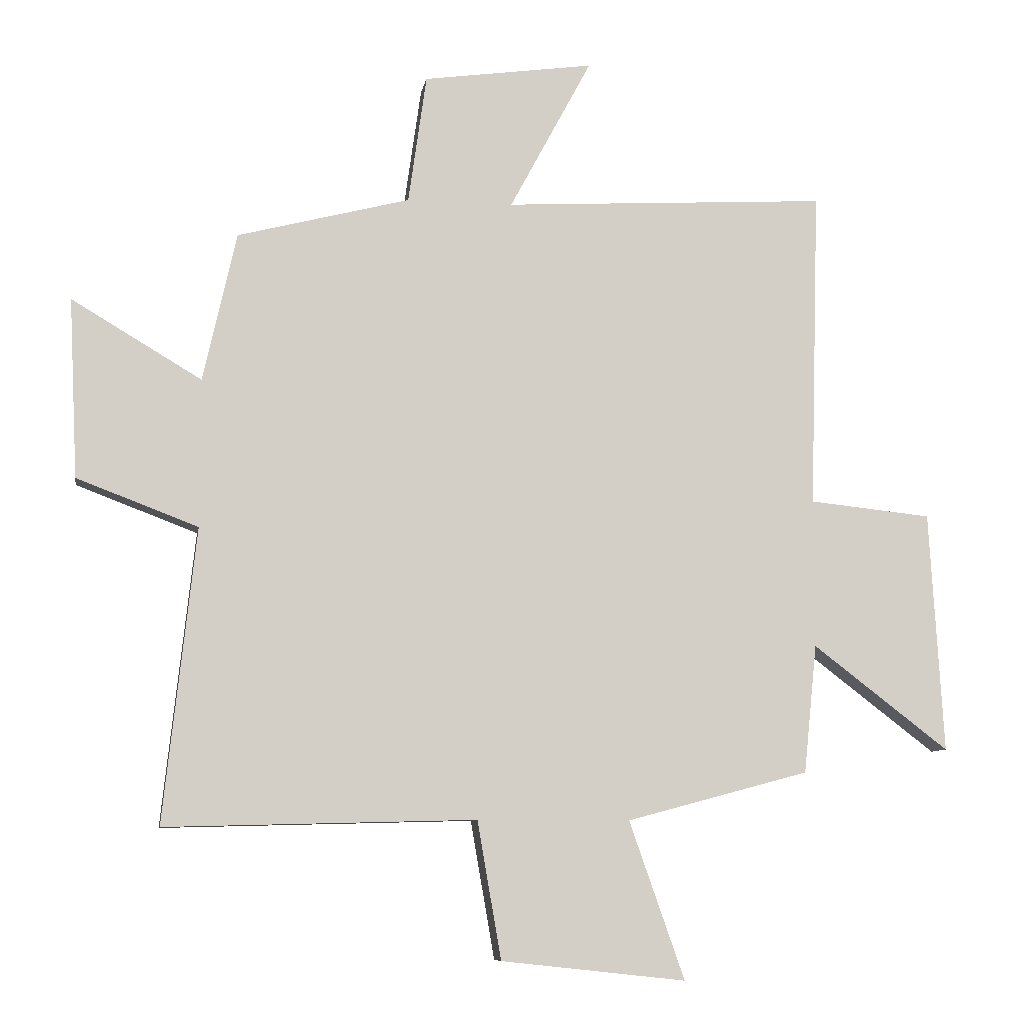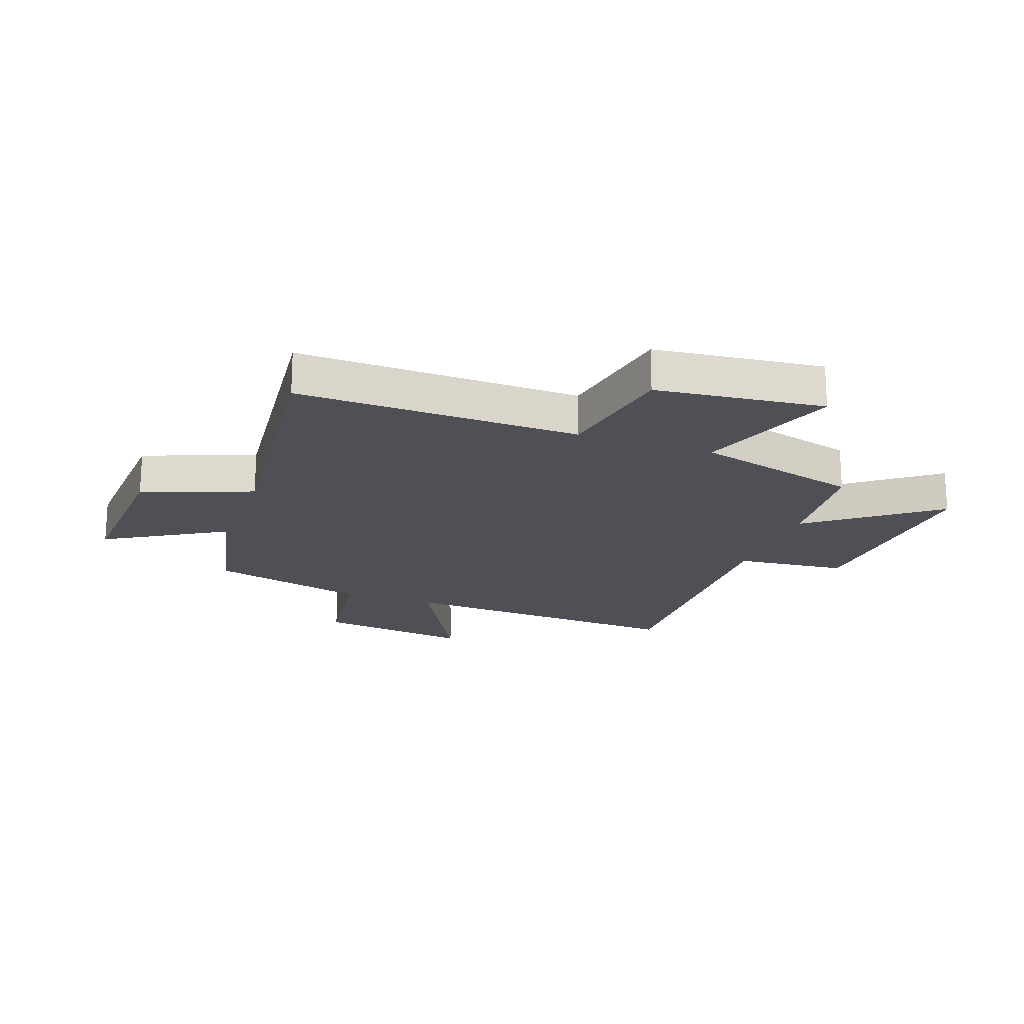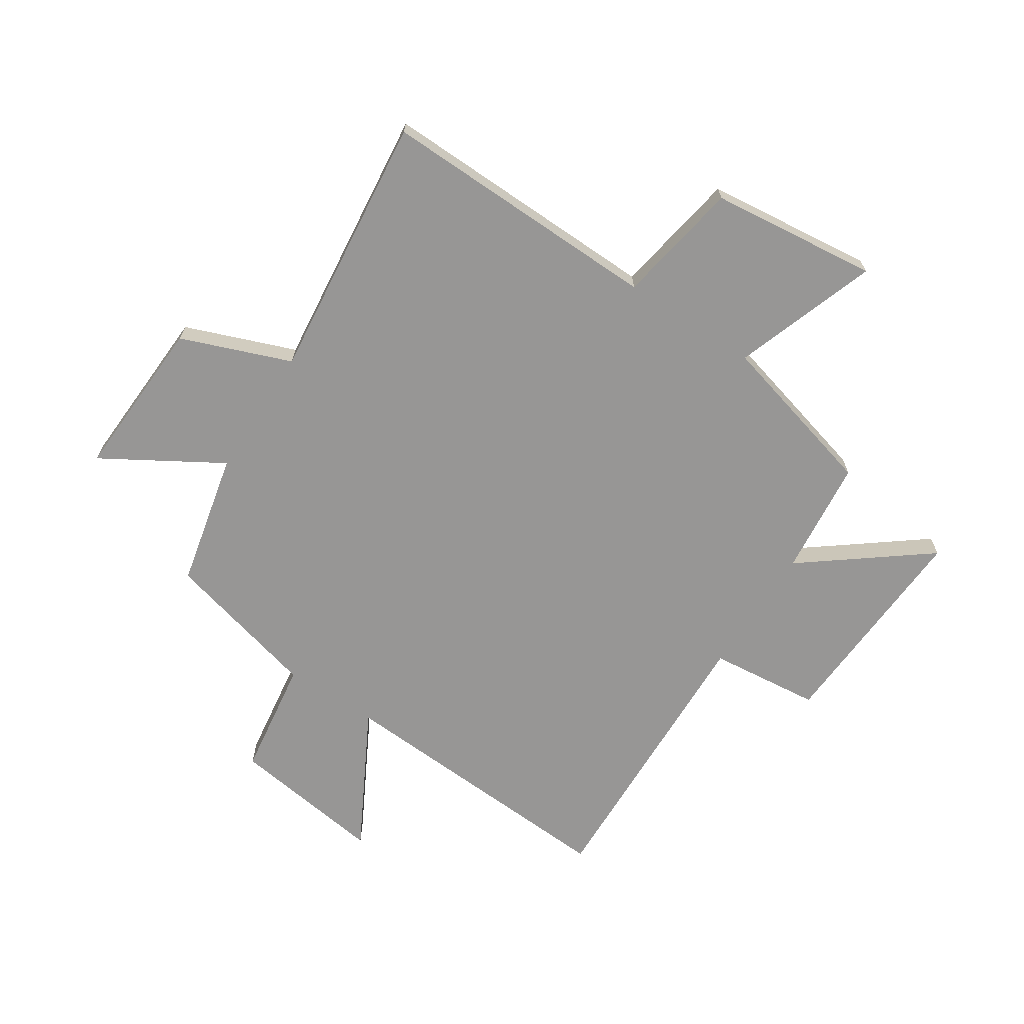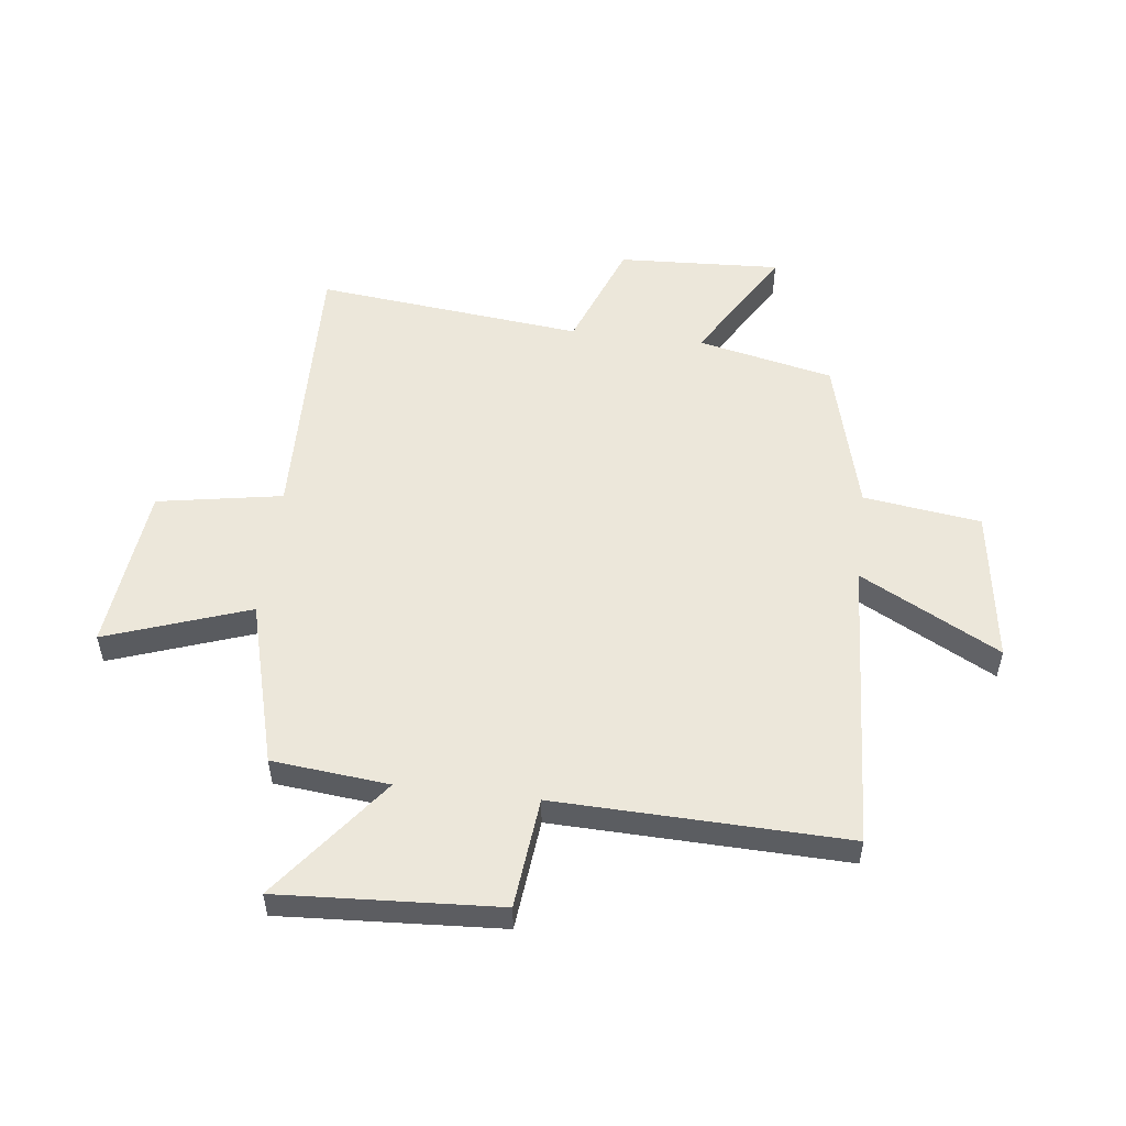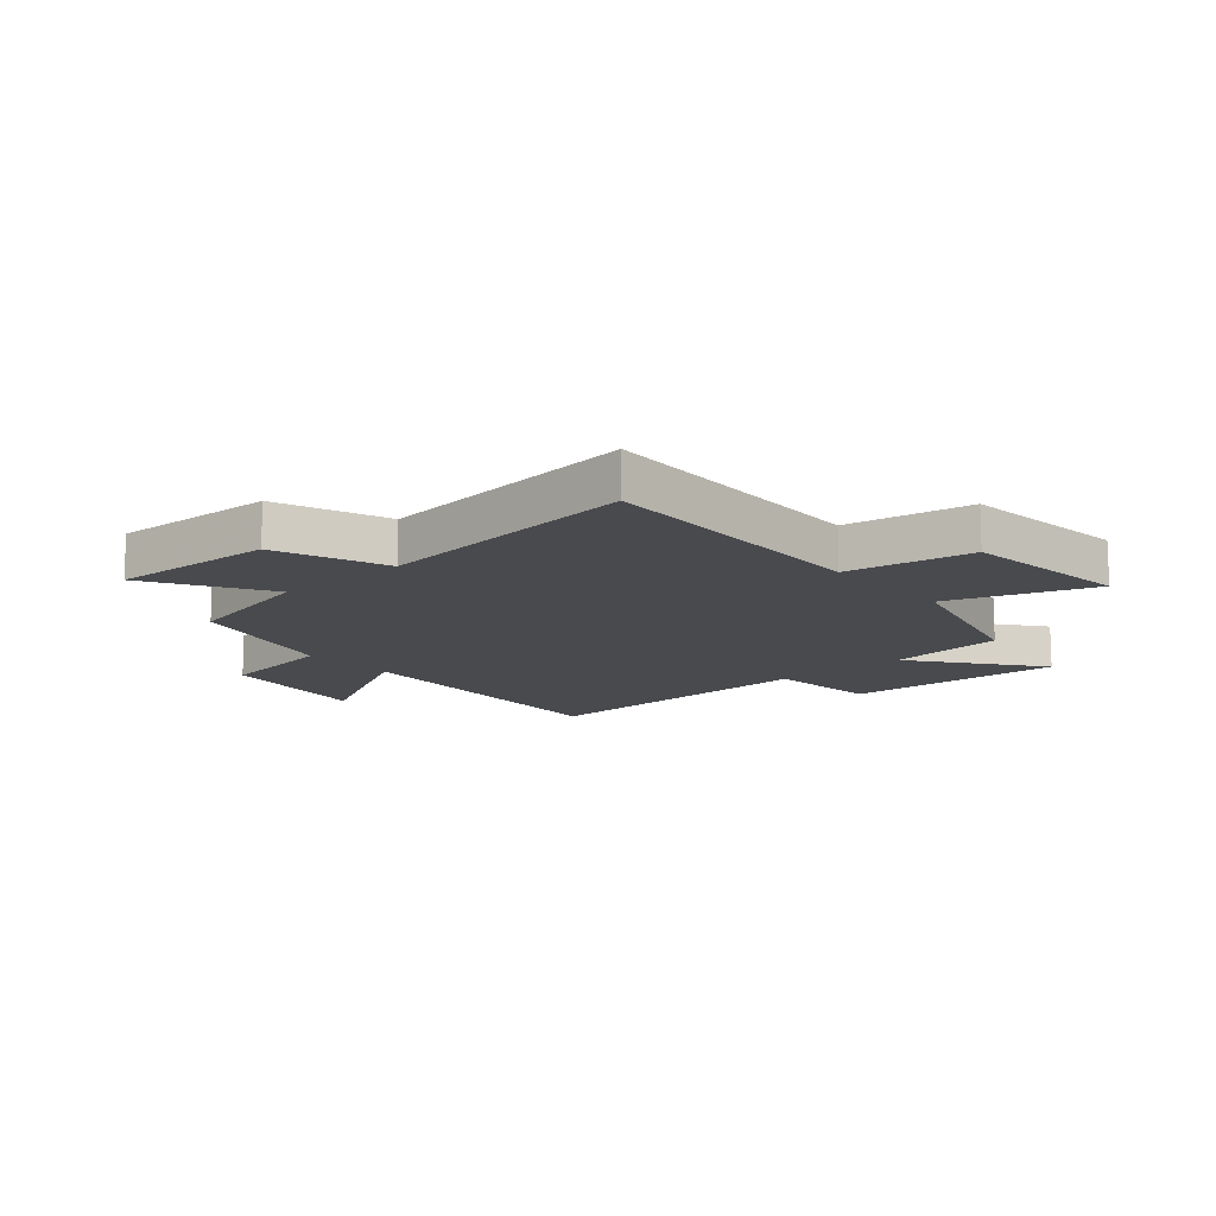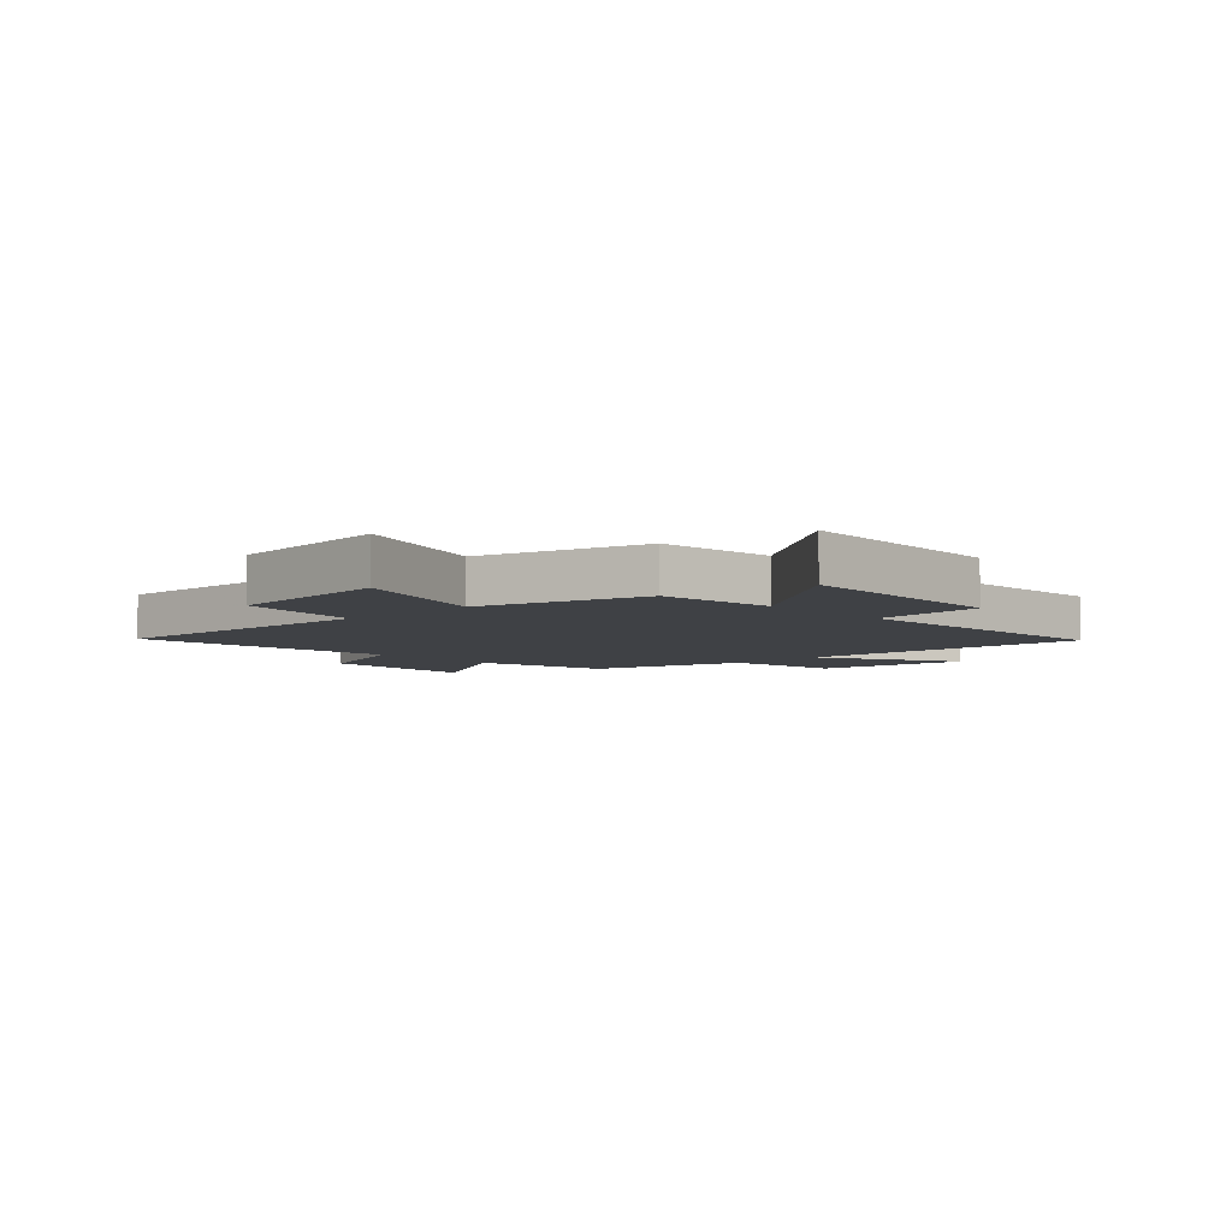
<metadata>
{"format":"obj","ext":"obj","renderer":"f3d","projection":"perspective","resolution":1024,"background":"white","views":[{"elev":-8.5,"azim":170.5,"up":"+Z"},{"elev":-19.4,"azim":160.2,"up":"+Y"},{"elev":-68.0,"azim":147.0,"up":"+Y"},{"elev":53.1,"azim":-83.2,"up":"+Y"},{"elev":-13.3,"azim":131.2,"up":"+Y"},{"elev":-5.6,"azim":-136.7,"up":"+Y"}]}
</metadata>
<code>
v 0.447 0.07 0.429
v 0.5 0.07 0.191
v 0.707 0.07 0.314
v 0.693 0.07 0.028
v 0.5 0.07 -0.045
v 0.551 0.07 -0.513
v 0.056 0.07 -0.5
v 0.018 0.07 -0.719
v -0.276 0.07 -0.751
v -0.188 0.07 -0.5
v -0.479 0.07 -0.422
v -0.5 0.07 -0.217
v -0.717 0.07 -0.383
v -0.695 0.07 0.001
v -0.5 0.07 0.021
v -0.515 0.07 0.53
v 0.002 0.07 0.5
v -0.129 0.07 0.744
v 0.143 0.07 0.706
v 0.172 0.07 0.5
v 0.447 0 0.429
v 0.5 0 0.191
v 0.707 0 0.314
v 0.693 0 0.028
v 0.5 0 -0.045
v 0.551 0 -0.513
v 0.056 0 -0.5
v 0.018 0 -0.719
v -0.276 0 -0.751
v -0.188 0 -0.5
v -0.479 0 -0.422
v -0.5 0 -0.217
v -0.717 0 -0.383
v -0.695 0 0.001
v -0.5 0 0.021
v -0.515 0 0.53
v 0.002 0 0.5
v -0.129 0 0.744
v 0.143 0 0.706
v 0.172 0 0.5
f 17 18 19 20
f 17 20 1 2
f 15 16 17 2
f 12 13 14 15
f 12 15 2
f 11 12 2
f 10 11 2
f 7 8 9 10
f 7 10 2 3
f 5 6 7
f 5 7 3
f 3 4 5
f 40 39 38 37
f 22 21 40 37
f 22 37 36 35
f 35 34 33 32
f 22 35 32
f 22 32 31
f 22 31 30
f 30 29 28 27
f 23 22 30 27
f 27 26 25
f 23 27 25
f 25 24 23
f 1 21 22 2
f 2 22 23 3
f 3 23 24 4
f 4 24 25 5
f 5 25 26 6
f 6 26 27 7
f 7 27 28 8
f 8 28 29 9
f 9 29 30 10
f 10 30 31 11
f 11 31 32 12
f 12 32 33 13
f 13 33 34 14
f 14 34 35 15
f 15 35 36 16
f 16 36 37 17
f 17 37 38 18
f 18 38 39 19
f 19 39 40 20
f 20 40 21 1

</code>
